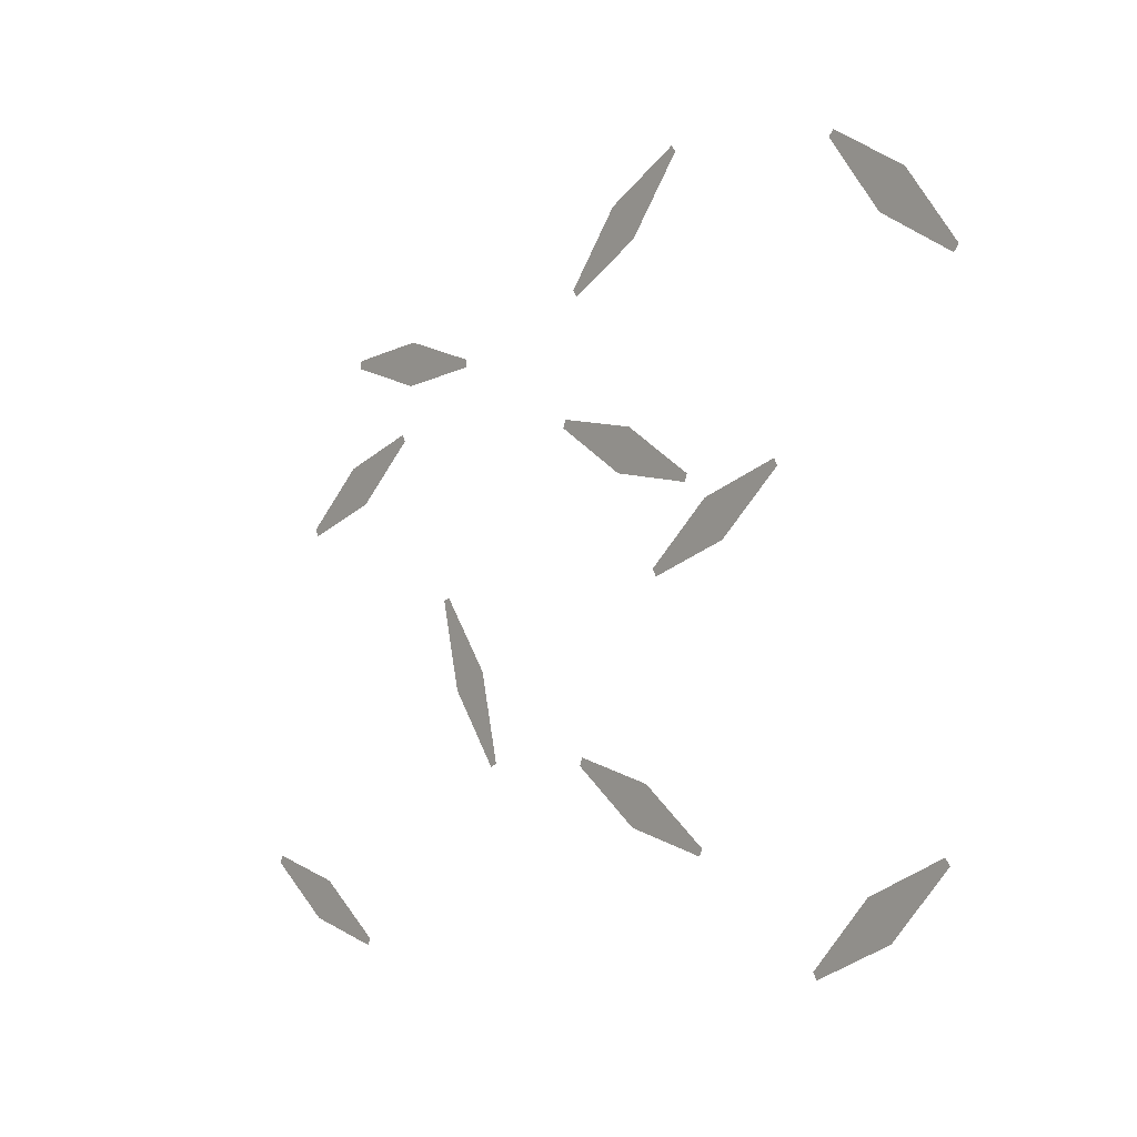
<metadata>
{"format":"obj","ext":"obj","renderer":"f3d","projection":"perspective","resolution":1024,"background":"white","views":[{"elev":-2.6,"azim":-130.0,"up":"+Z"}]}
</metadata>
<code>
v  -0.1773 0.0031 -0.3541
v  -0.3112 0.0031 -0.3863
v  -0.3162 0.0031 -0.3756
v  -0.2055 0.0031 -0.2937
v  -0.0717 0.0031 -0.2611
v  -0.0664 0.0031 -0.2727
v  0.3478 0.0031 0.2129
v  0.3537 0.0031 0.2231
v  0.4843 0.0031 0.1794
v  0.4509 0.0031 0.1216
v  0.5877 0.0031 0.0885
v  0.5814 0.0031 0.0775
v  0.195 0.0031 0.3238
v  0.327 0.0031 0.363
v  0.3328 0.0031 0.2965
v  0.196 0.0031 0.3121
v  0.4638 0.0031 0.3478
v  0.4649 0.0031 0.3352
v  0.5459 0.0031 -0.469
v  0.5741 0.0031 -0.5295
v  0.4402 0.0031 -0.5616
v  0.4352 0.0031 -0.551
v  0.6796 0.0031 -0.4365
v  0.685 0.0031 -0.448
v  -0.3562 0.0031 0.0311
v  -0.4594 0.0031 0.1224
v  -0.4535 0.0031 0.1326
v  -0.3229 0.0031 0.0889
v  -0.2195 0.0031 -0.002
v  -0.2259 0.0031 -0.013
v  -0.2884 0.0031 0.123
v  -0.1709 0.0031 0.195
v  -0.1481 0.0031 0.1322
v  -0.2843 0.0031 0.1119
v  -0.0349 0.0031 0.2157
v  -0.0305 0.0031 0.2038
v  0.1546 0.0031 -0.1402
v  0.2365 0.0031 -0.0295
v  0.2472 0.0031 -0.0345
v  0.215 0.0031 -0.1684
v  0.1336 0.0031 -0.2793
v  0.1221 0.0031 -0.2739
v  -0.5615 0.0031 0.5419
v  -0.554 0.0031 0.5328
v  -0.6397 0.0031 0.425
v  -0.6826 0.0031 0.4761
v  -0.7605 0.0031 0.3589
v  -0.7686 0.0031 0.3687
v  -0.1809 0.0031 0.4536
v  -0.2667 0.0031 0.5614
v  -0.2591 0.0031 0.5704
v  -0.138 0.0031 0.5047
v  -0.052 0.0031 0.3972
v  -0.0602 0.0031 0.3875
v  -0.6144 0.0031 -0.4202
v  -0.5196 0.0031 -0.52
v  -0.5263 0.0031 -0.5297
v  -0.6527 0.0031 -0.4748
v  -0.7478 0.0031 -0.3752
v  -0.7405 0.0031 -0.3648
g Plane002
f 1 2 3 4
f 1 4 5 6
f 7 8 9 10
f 11 12 10 9
f 13 14 15 16
f 17 18 15 14
f 19 20 21 22
f 20 19 23 24
f 25 26 27 28
f 29 30 25 28
f 31 32 33 34
f 35 36 33 32
f 37 38 39 40
f 41 42 37 40
f 43 44 45 46
f 47 48 46 45
f 49 50 51 52
f 53 54 49 52
f 55 56 57 58
f 59 60 55 58

</code>
